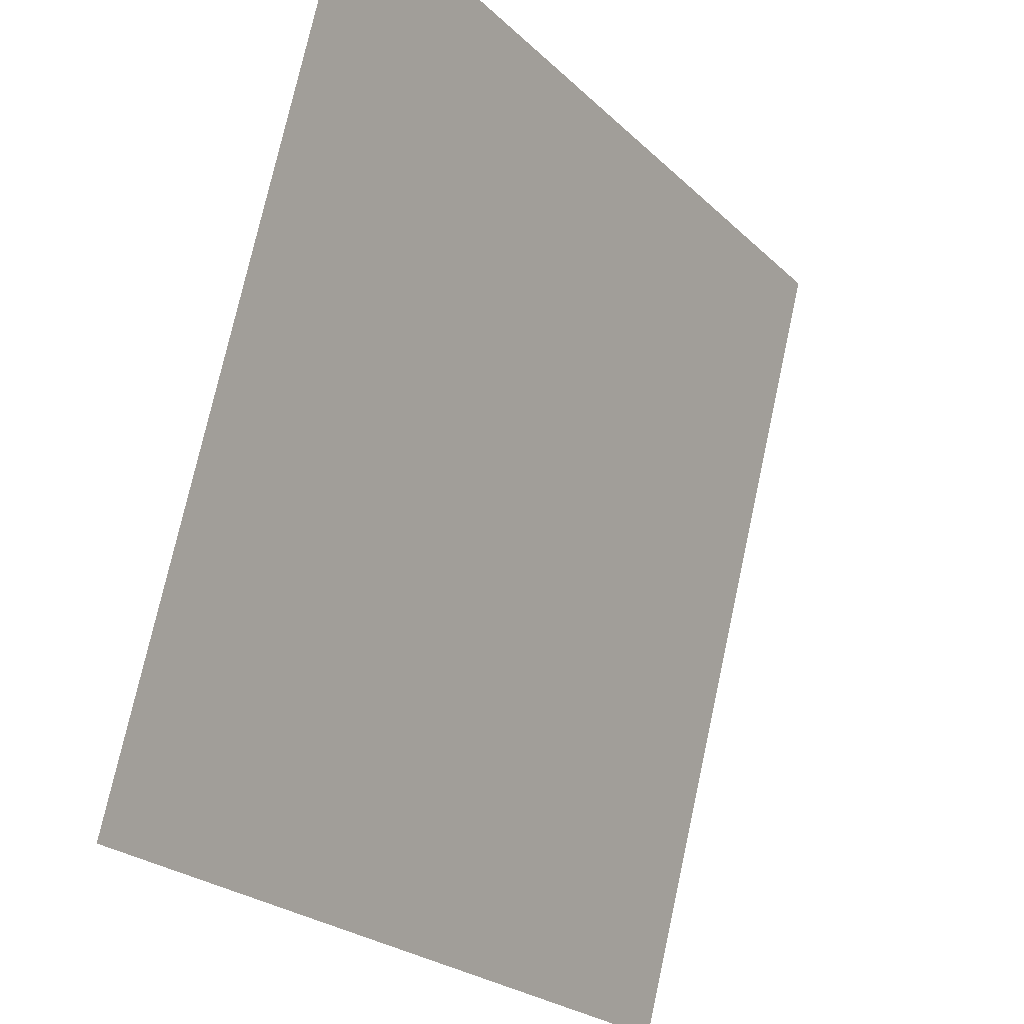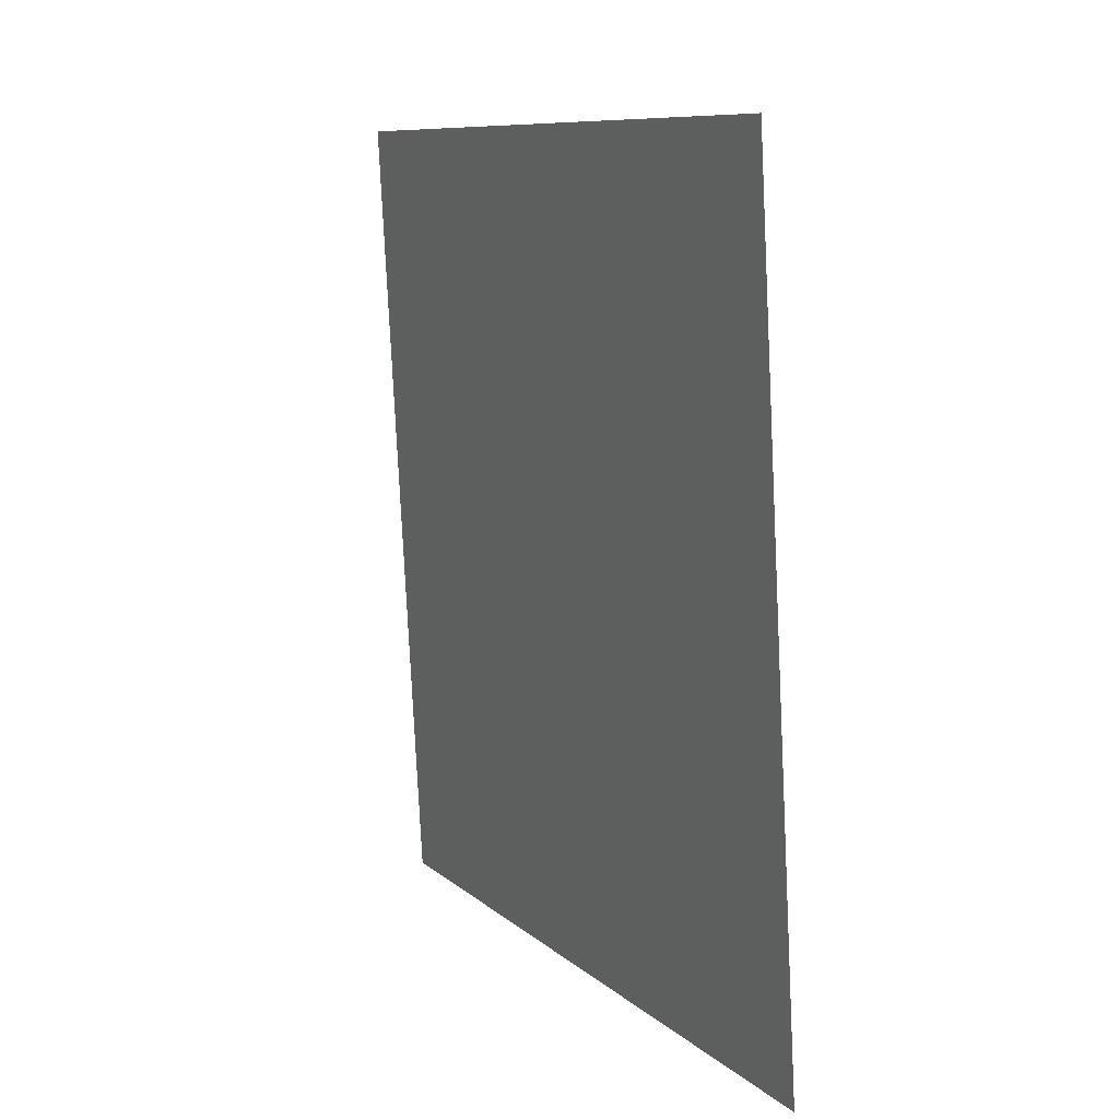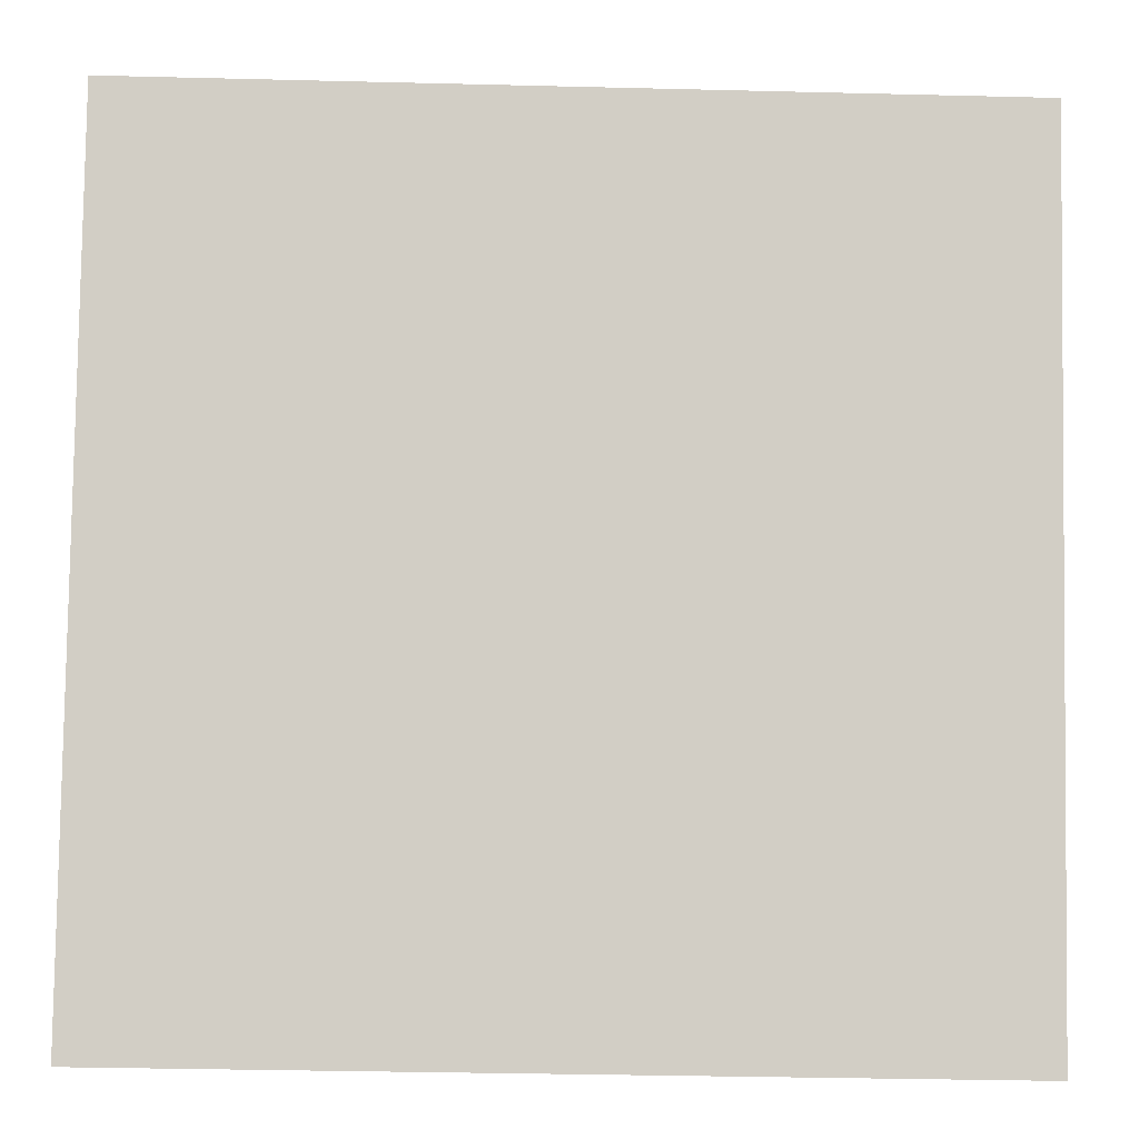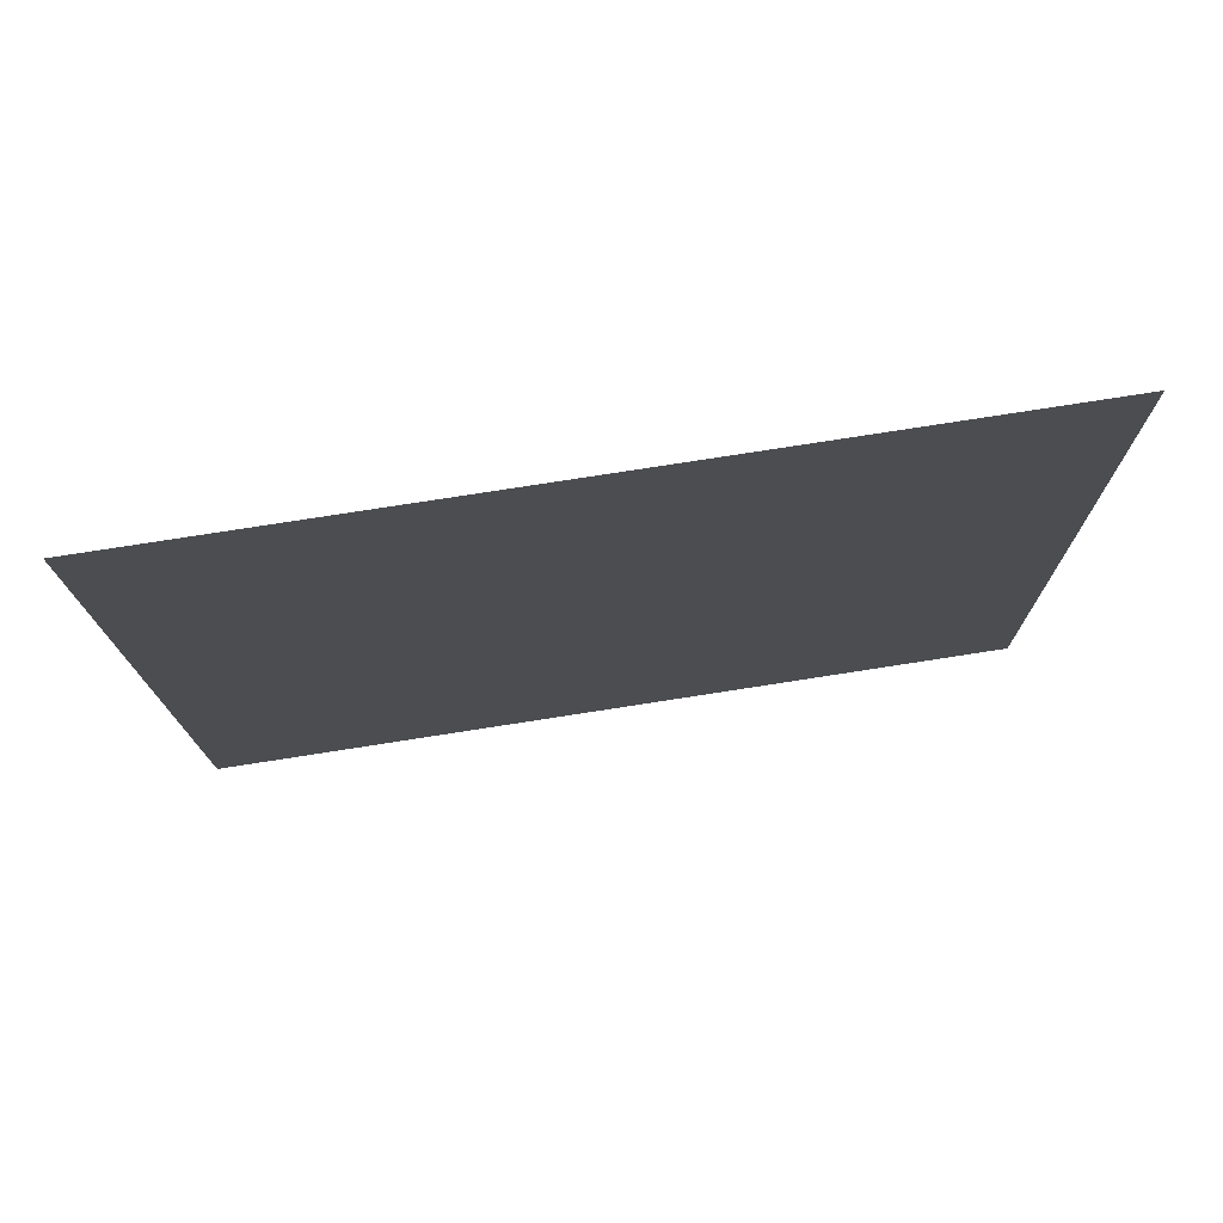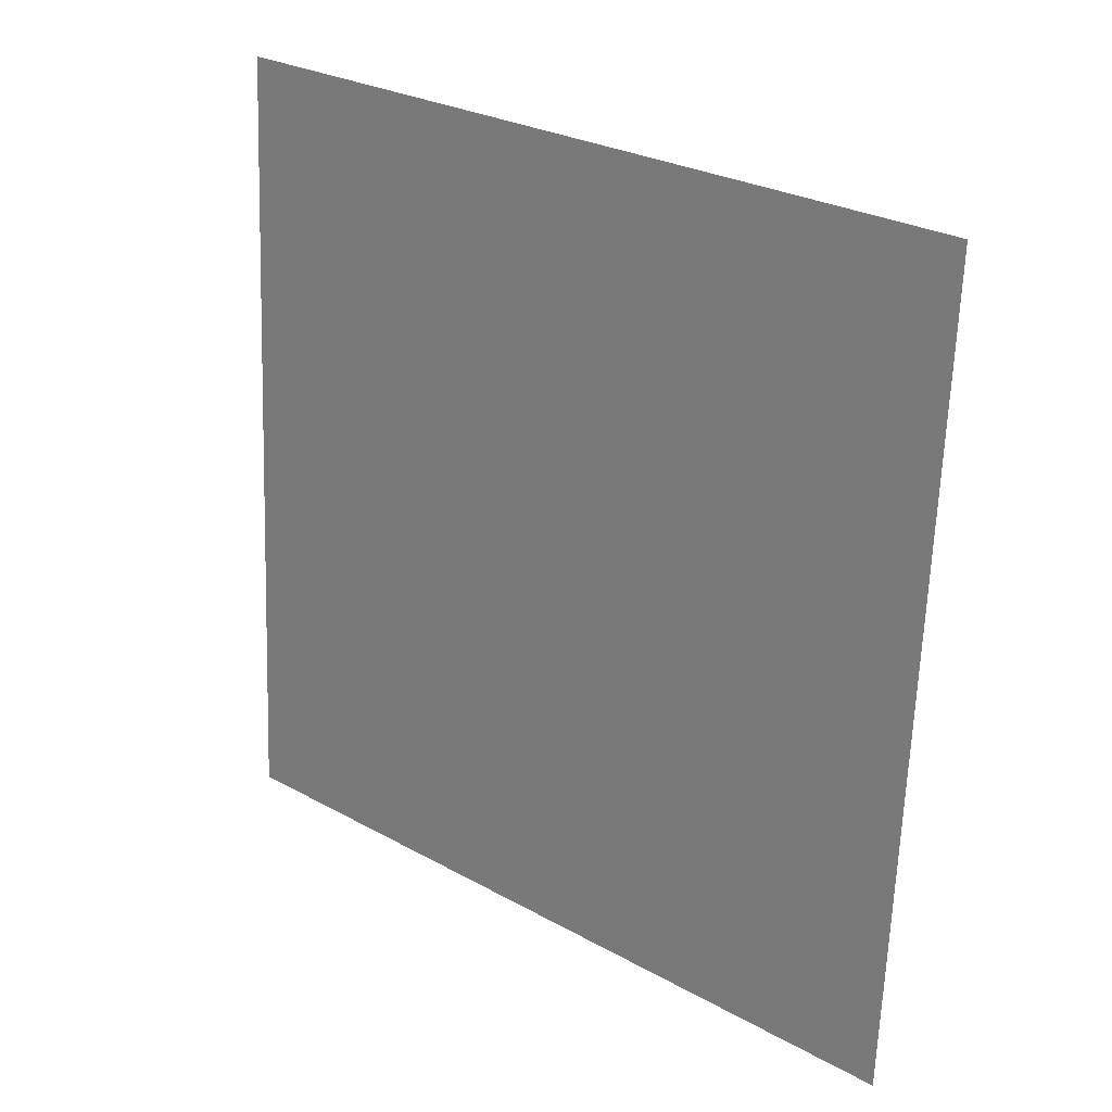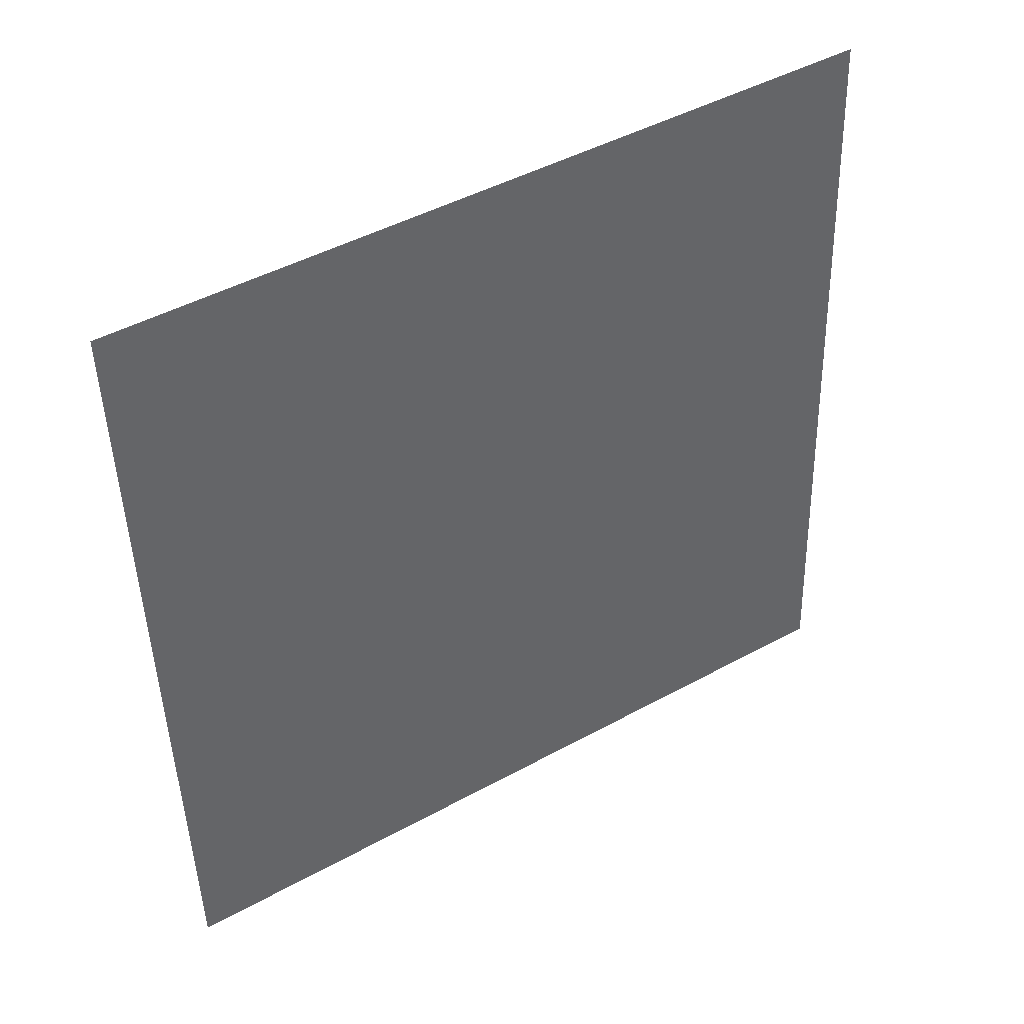
<metadata>
{"format":"obj","ext":"obj","renderer":"f3d","projection":"perspective","resolution":1024,"background":"white","views":[{"elev":76.2,"azim":-165.1,"up":"+Z"},{"elev":9.1,"azim":8.9,"up":"+Y"},{"elev":27.2,"azim":-88.3,"up":"+Z"},{"elev":79.0,"azim":115.5,"up":"+Y"},{"elev":27.0,"azim":165.1,"up":"+Y"},{"elev":45.4,"azim":91.8,"up":"+Y"}]}
</metadata>
<code>
o Herb1.022_Plane.046
v 12.38 -0.07869 -0.2747
v 11.68 1.069 -1.193
v 12.33 1.071 -0.2415
v 11.73 -0.08032 -1.226
f 1 2 3
f 1 4 2

</code>
